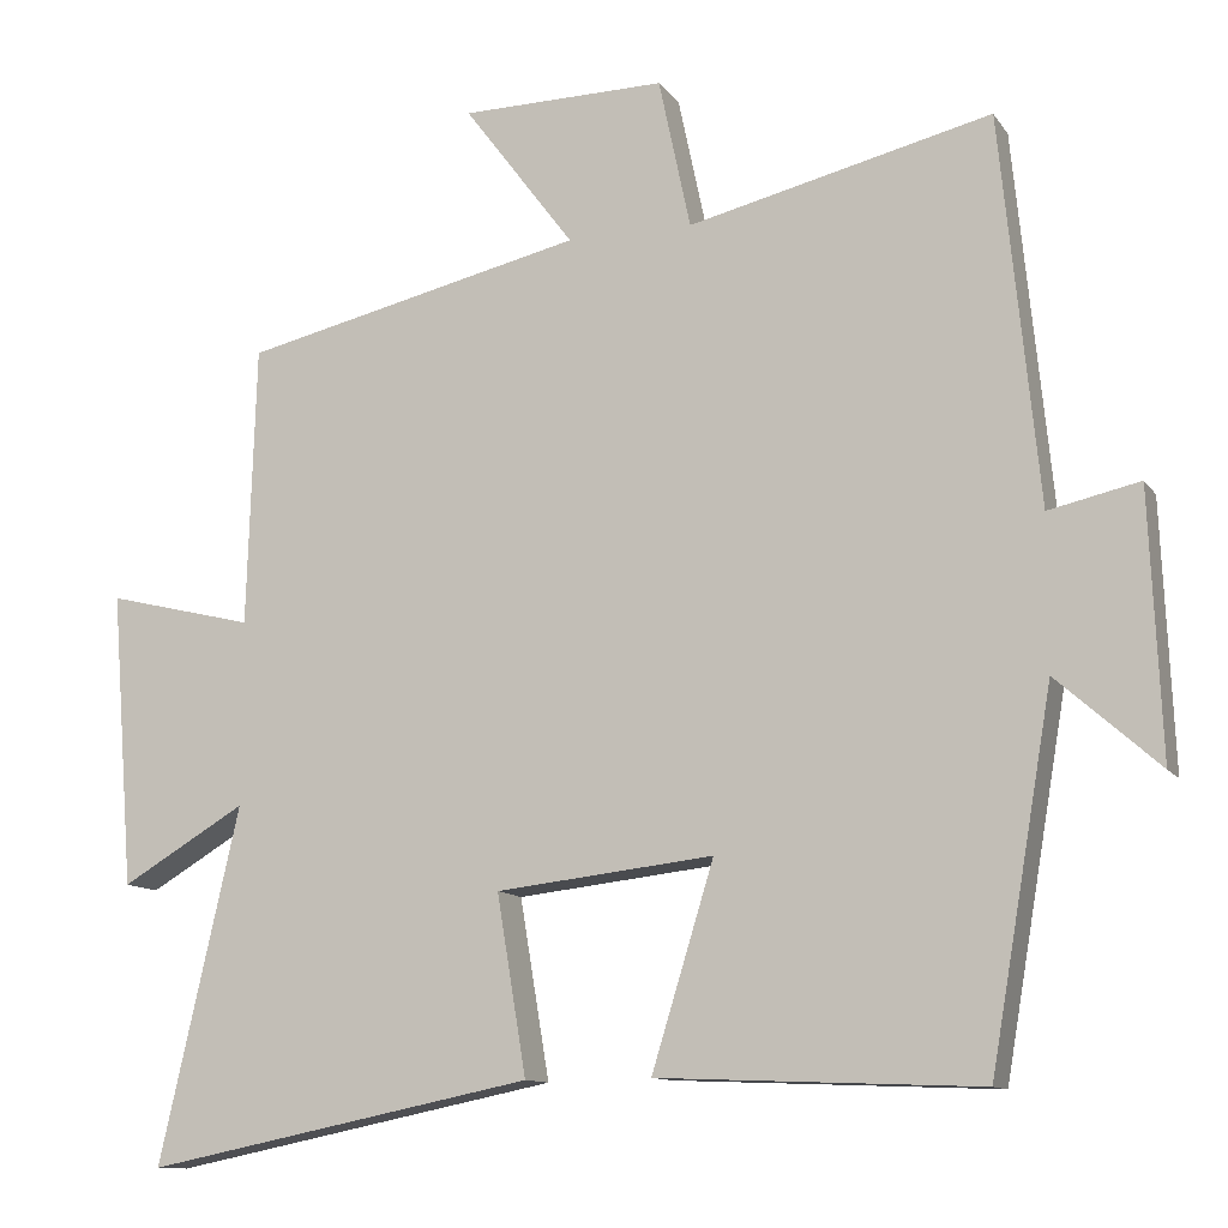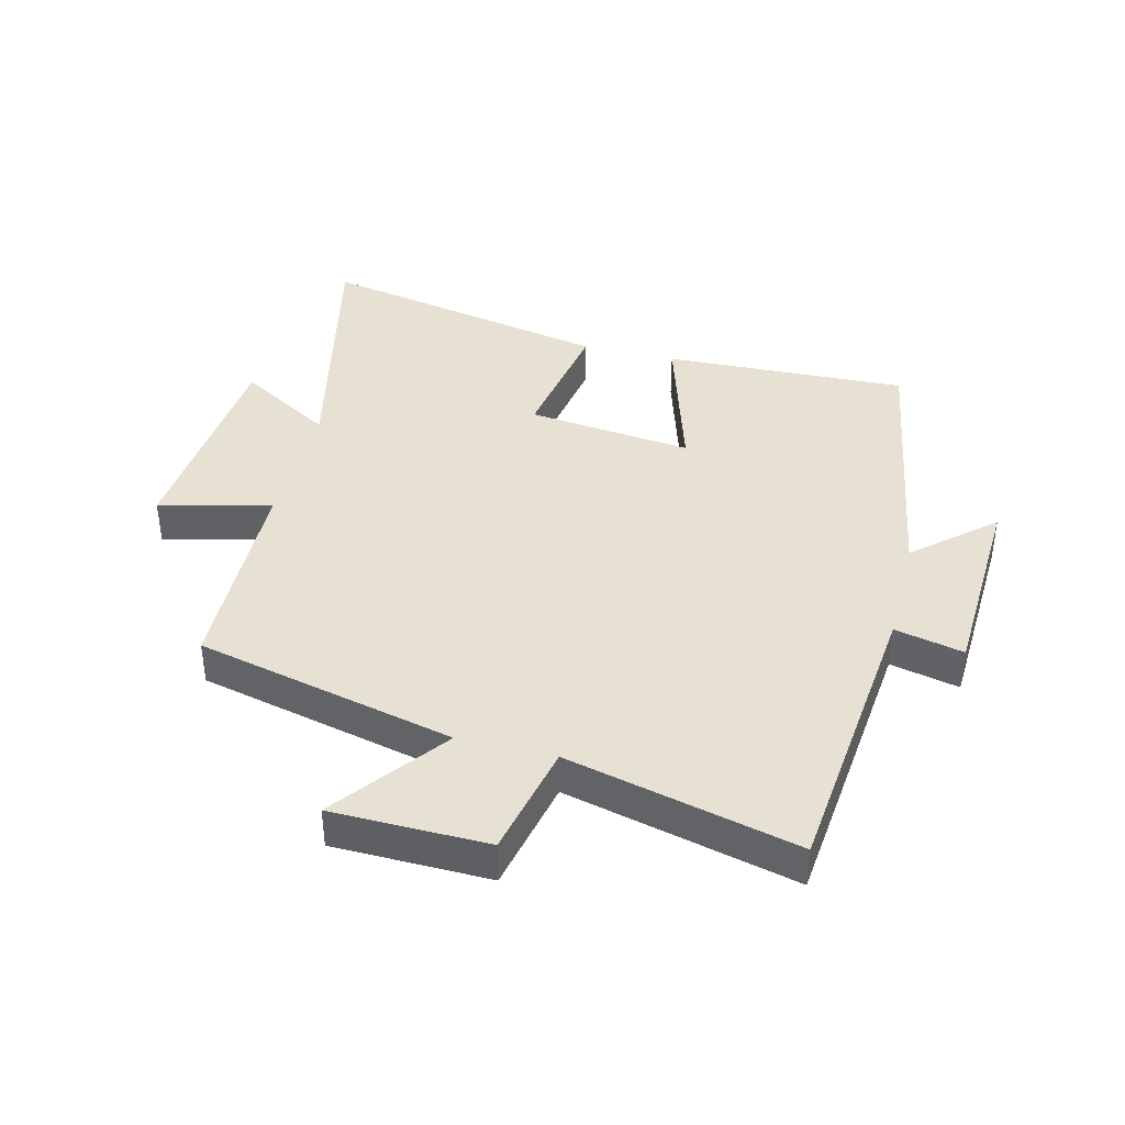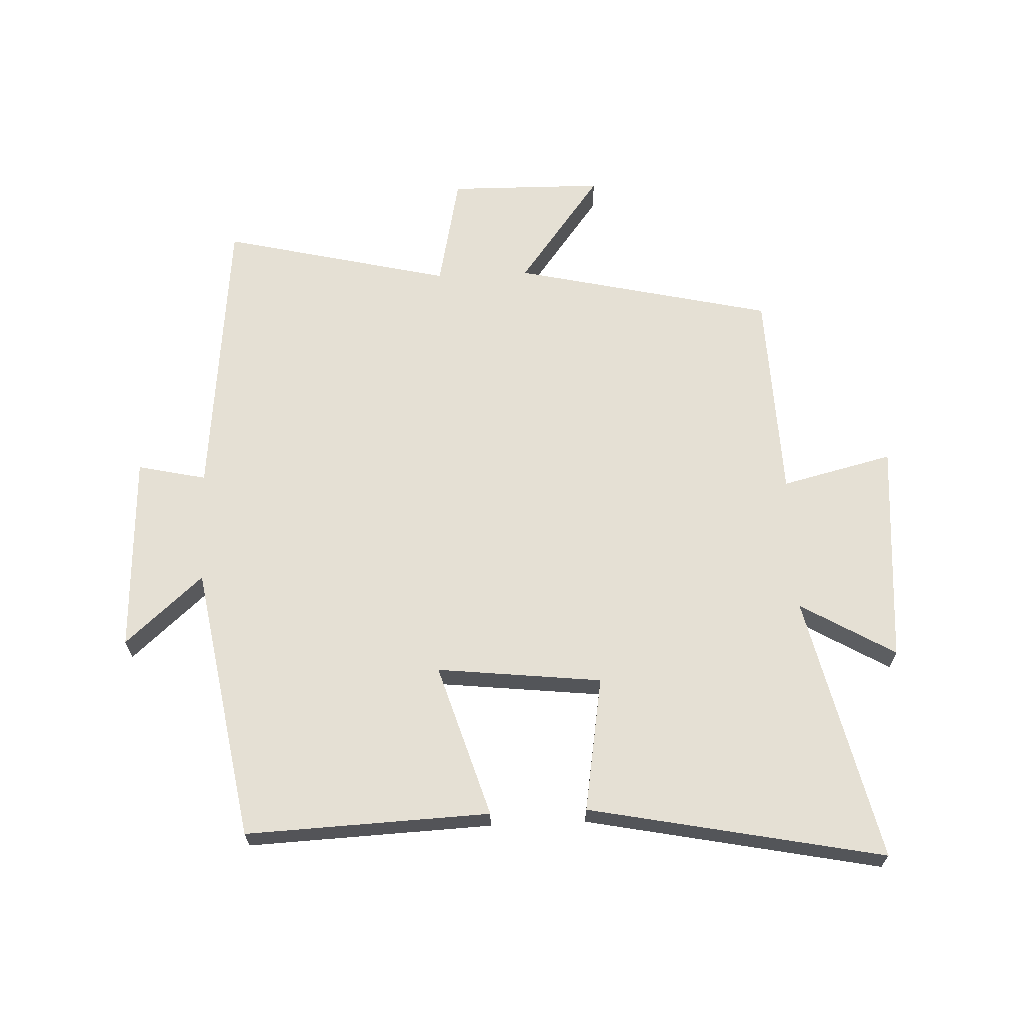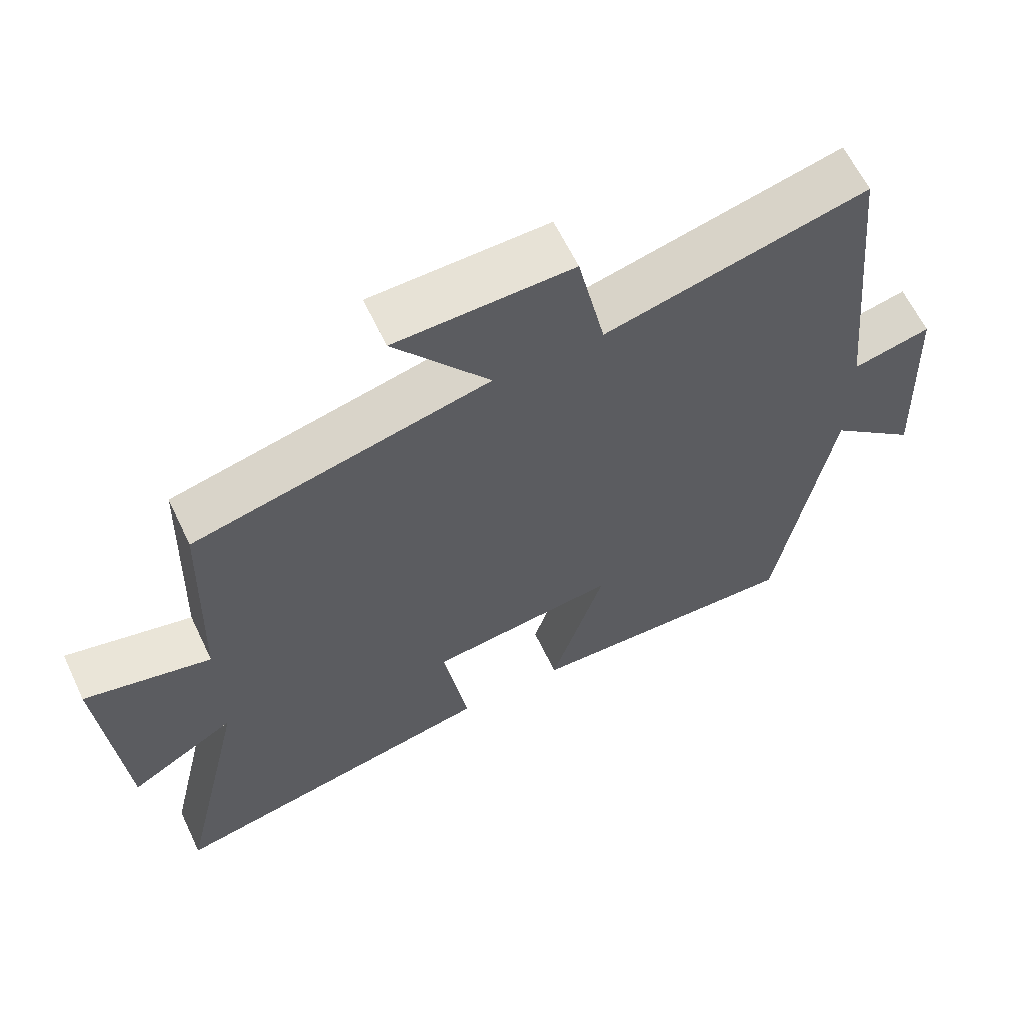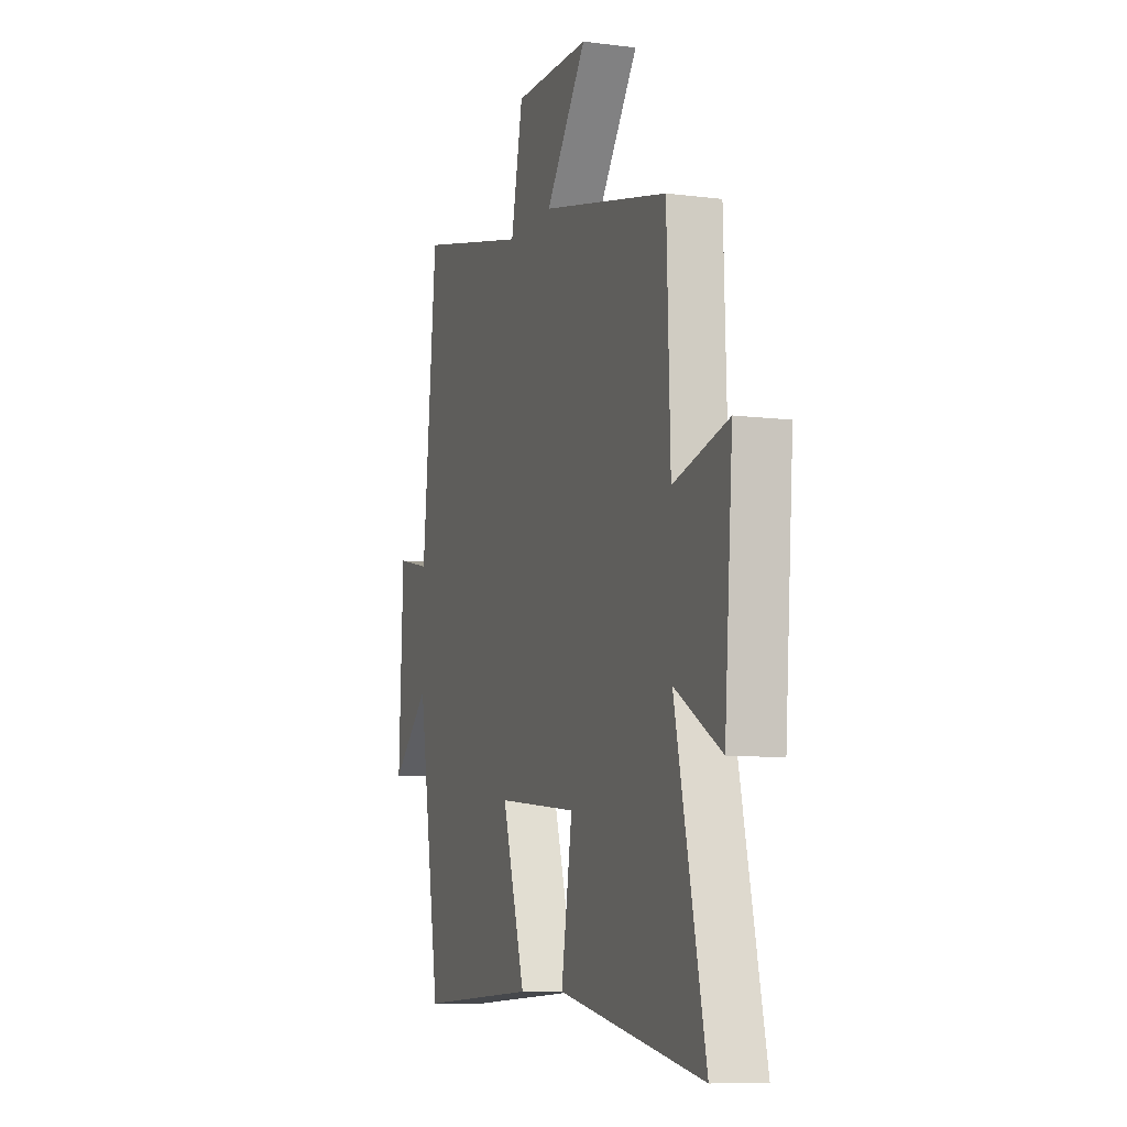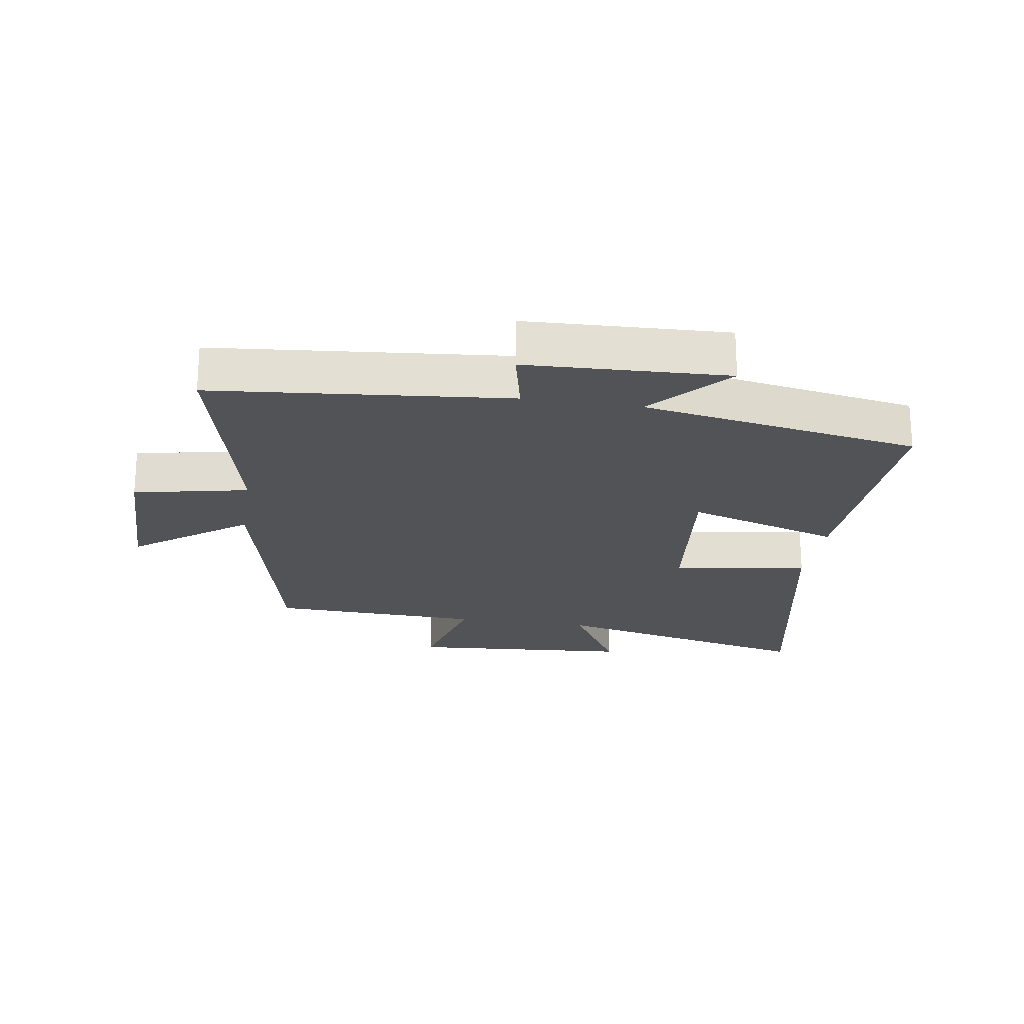
<metadata>
{"format":"obj","ext":"obj","renderer":"f3d","projection":"perspective","resolution":1024,"background":"white","views":[{"elev":-11.4,"azim":21.1,"up":"+Z"},{"elev":39.6,"azim":14.2,"up":"+Y"},{"elev":65.7,"azim":177.5,"up":"+Y"},{"elev":62.8,"azim":-25.5,"up":"+Z"},{"elev":-8.9,"azim":-109.0,"up":"+Z"},{"elev":-22.1,"azim":80.9,"up":"+Y"}]}
</metadata>
<code>
v 0.453 0.07 0.589
v 0.5 0.07 0.116
v 0.611 0.07 0.141
v 0.625 0.07 -0.181
v 0.5 0.07 -0.07
v 0.424 0.07 -0.516
v 0.031 0.07 -0.5
v 0.107 0.07 -0.252
v -0.159 0.07 -0.282
v -0.123 0.07 -0.5
v -0.598 0.07 -0.596
v -0.5 0.07 -0.165
v -0.652 0.07 -0.255
v -0.68 0.07 0.105
v -0.5 0.07 0.061
v -0.489 0.07 0.403
v -0.071 0.07 0.5
v -0.206 0.07 0.68
v 0.044 0.07 0.684
v 0.083 0.07 0.5
v 0.453 0 0.589
v 0.5 0 0.116
v 0.611 0 0.141
v 0.625 0 -0.181
v 0.5 0 -0.07
v 0.424 0 -0.516
v 0.031 0 -0.5
v 0.107 0 -0.252
v -0.159 0 -0.282
v -0.123 0 -0.5
v -0.598 0 -0.596
v -0.5 0 -0.165
v -0.652 0 -0.255
v -0.68 0 0.105
v -0.5 0 0.061
v -0.489 0 0.403
v -0.071 0 0.5
v -0.206 0 0.68
v 0.044 0 0.684
v 0.083 0 0.5
f 17 18 19 20
f 15 16 17 20
f 15 20 1 2
f 12 13 14 15
f 12 15 2
f 9 10 11 12
f 12 2 3
f 9 12 3
f 8 9 3
f 5 6 7 8
f 5 8 3
f 3 4 5
f 40 39 38 37
f 40 37 36 35
f 22 21 40 35
f 35 34 33 32
f 22 35 32
f 32 31 30 29
f 23 22 32
f 23 32 29
f 23 29 28
f 28 27 26 25
f 23 28 25
f 25 24 23
f 1 21 22 2
f 2 22 23 3
f 3 23 24 4
f 4 24 25 5
f 5 25 26 6
f 6 26 27 7
f 7 27 28 8
f 8 28 29 9
f 9 29 30 10
f 10 30 31 11
f 11 31 32 12
f 12 32 33 13
f 13 33 34 14
f 14 34 35 15
f 15 35 36 16
f 16 36 37 17
f 17 37 38 18
f 18 38 39 19
f 19 39 40 20
f 20 40 21 1

</code>
